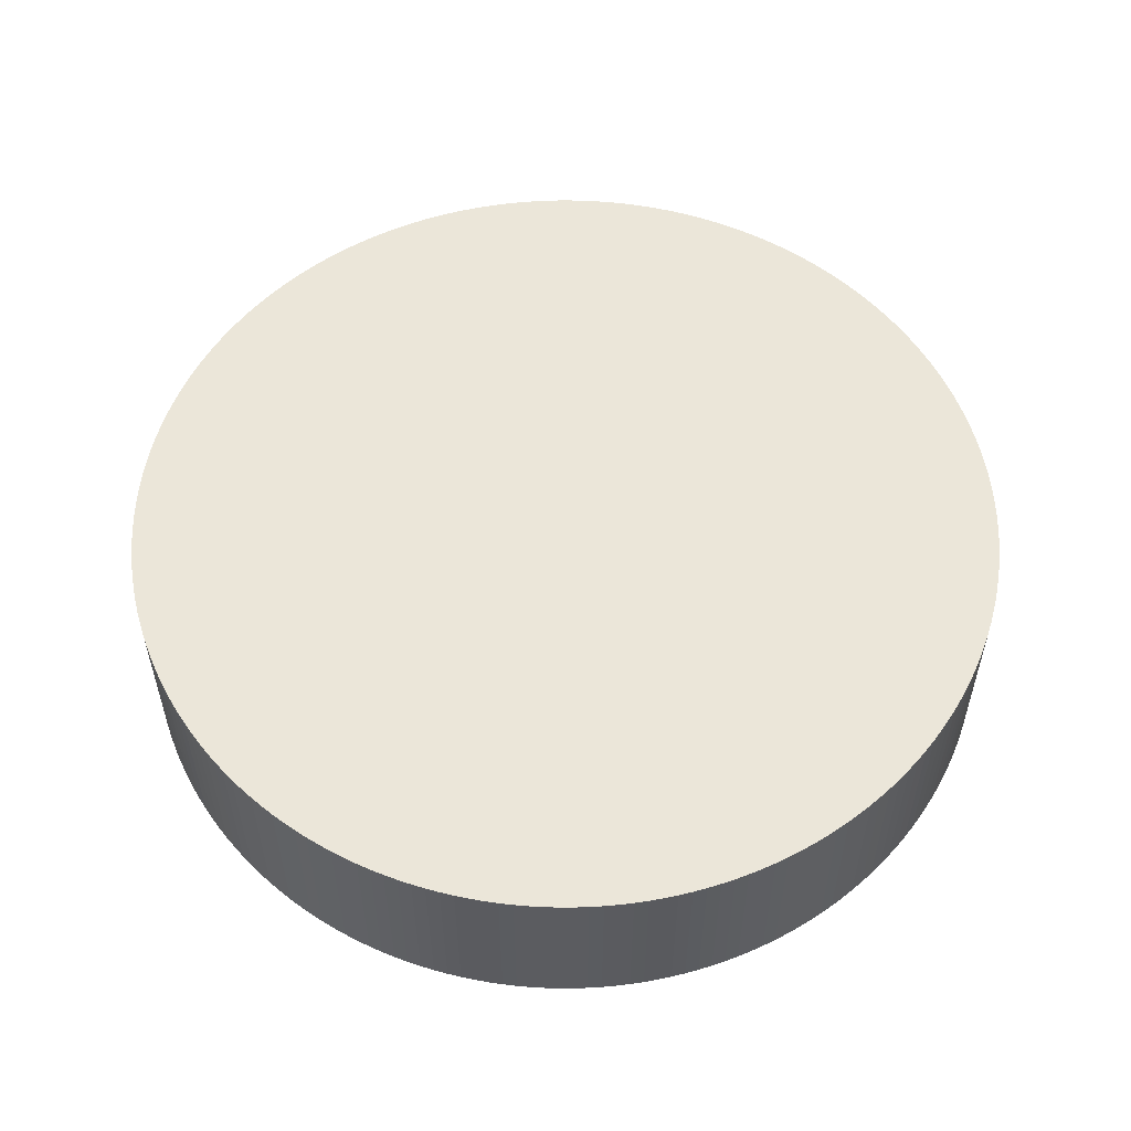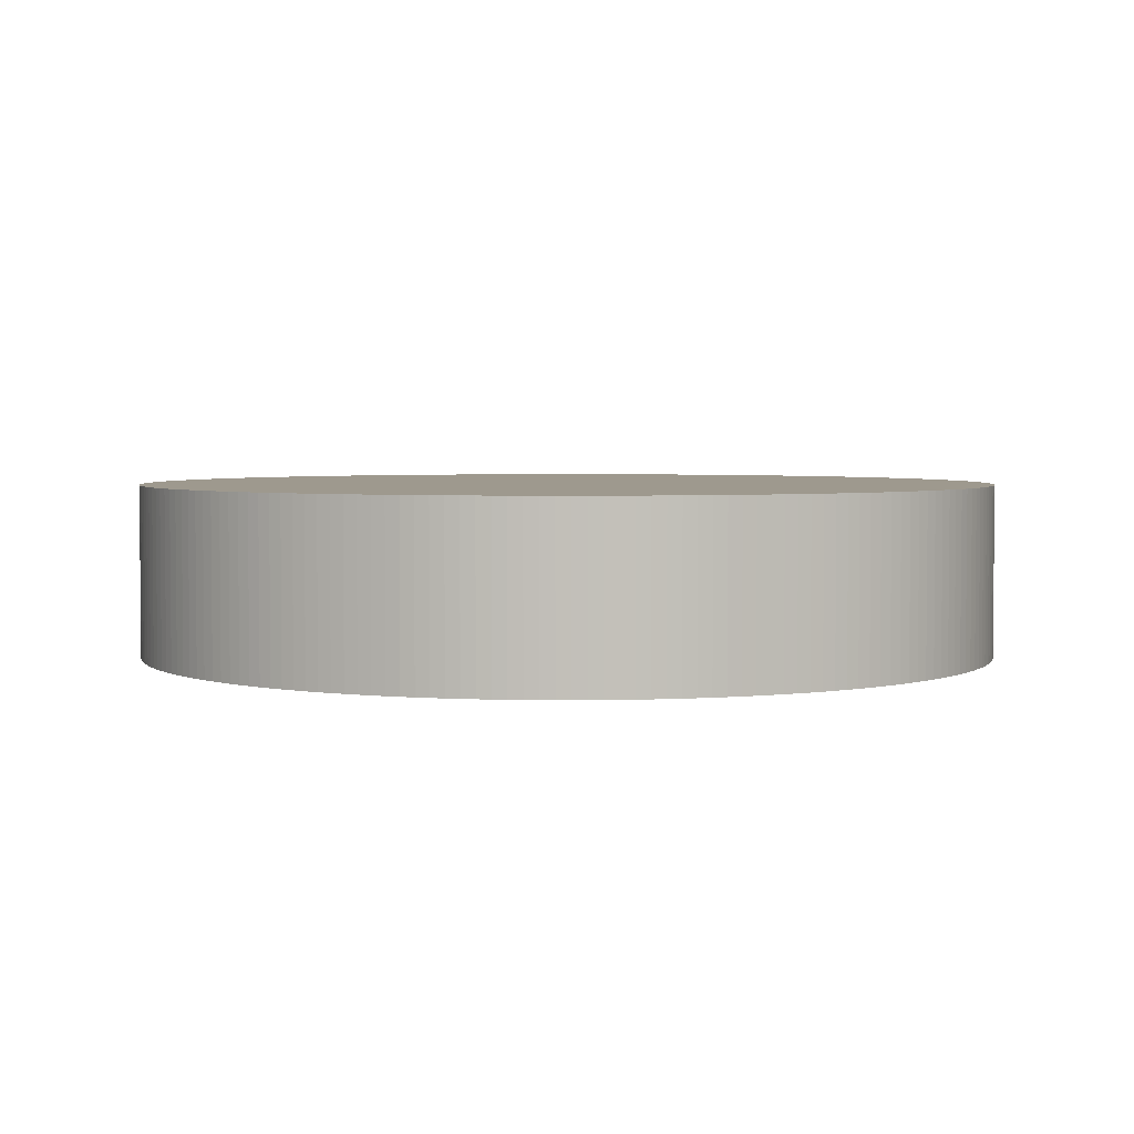
<metadata>
{"format":"obj","ext":"obj","renderer":"f3d","projection":"perspective","resolution":1024,"background":"white","views":[{"elev":55.3,"azim":157.4,"up":"+Y"},{"elev":3.5,"azim":-88.7,"up":"+Y"}]}
</metadata>
<code>
o Cylinder
v 0 -0.005 -0
v 0 0.005 0
v 0 -0.005 -0.025
v 0 0.005 -0.025
v 0.000785 -0.005 -0.02499
v 0.000785 0.005 -0.02499
v 0.00157 -0.005 -0.02495
v 0.00157 0.005 -0.02495
v 0.002353 -0.005 -0.02489
v 0.002353 0.005 -0.02489
v 0.003133 -0.005 -0.0248
v 0.003133 0.005 -0.0248
v 0.003911 -0.005 -0.02469
v 0.003911 0.005 -0.02469
v 0.004685 -0.005 -0.02456
v 0.004685 0.005 -0.02456
v 0.005454 -0.005 -0.0244
v 0.005454 0.005 -0.0244
v 0.006217 -0.005 -0.02422
v 0.006217 0.005 -0.02422
v 0.006975 -0.005 -0.02401
v 0.006975 0.005 -0.02401
v 0.007725 -0.005 -0.02378
v 0.007725 0.005 -0.02378
v 0.008468 -0.005 -0.02352
v 0.008468 0.005 -0.02352
v 0.009203 -0.005 -0.02324
v 0.009203 0.005 -0.02324
v 0.009929 -0.005 -0.02294
v 0.009929 0.005 -0.02294
v 0.01064 -0.005 -0.02262
v 0.01064 0.005 -0.02262
v 0.01135 -0.005 -0.02227
v 0.01135 0.005 -0.02227
v 0.01204 -0.005 -0.02191
v 0.01204 0.005 -0.02191
v 0.01273 -0.005 -0.02152
v 0.01273 0.005 -0.02152
v 0.0134 -0.005 -0.02111
v 0.0134 0.005 -0.02111
v 0.01405 -0.005 -0.02068
v 0.01405 0.005 -0.02068
v 0.01469 -0.005 -0.02022
v 0.01469 0.005 -0.02022
v 0.01532 -0.005 -0.01975
v 0.01532 0.005 -0.01975
v 0.01594 -0.005 -0.01926
v 0.01594 0.005 -0.01926
v 0.01653 -0.005 -0.01875
v 0.01653 0.005 -0.01875
v 0.01711 -0.005 -0.01822
v 0.01711 0.005 -0.01822
v 0.01768 -0.005 -0.01768
v 0.01768 0.005 -0.01768
v 0.01822 -0.005 -0.01711
v 0.01822 0.005 -0.01711
v 0.01875 -0.005 -0.01653
v 0.01875 0.005 -0.01653
v 0.01926 -0.005 -0.01594
v 0.01926 0.005 -0.01594
v 0.01975 -0.005 -0.01532
v 0.01975 0.005 -0.01532
v 0.02022 -0.005 -0.01469
v 0.02022 0.005 -0.01469
v 0.02068 -0.005 -0.01405
v 0.02068 0.005 -0.01405
v 0.02111 -0.005 -0.0134
v 0.02111 0.005 -0.0134
v 0.02152 -0.005 -0.01273
v 0.02152 0.005 -0.01273
v 0.02191 -0.005 -0.01204
v 0.02191 0.005 -0.01204
v 0.02227 -0.005 -0.01135
v 0.02227 0.005 -0.01135
v 0.02262 -0.005 -0.01064
v 0.02262 0.005 -0.01064
v 0.02294 -0.005 -0.009929
v 0.02294 0.005 -0.009929
v 0.02324 -0.005 -0.009203
v 0.02324 0.005 -0.009203
v 0.02352 -0.005 -0.008468
v 0.02352 0.005 -0.008468
v 0.02378 -0.005 -0.007725
v 0.02378 0.005 -0.007725
v 0.02401 -0.005 -0.006975
v 0.02401 0.005 -0.006975
v 0.02422 -0.005 -0.006217
v 0.02422 0.005 -0.006217
v 0.0244 -0.005 -0.005454
v 0.0244 0.005 -0.005454
v 0.02456 -0.005 -0.004685
v 0.02456 0.005 -0.004685
v 0.02469 -0.005 -0.003911
v 0.02469 0.005 -0.003911
v 0.0248 -0.005 -0.003133
v 0.0248 0.005 -0.003133
v 0.02489 -0.005 -0.002353
v 0.02489 0.005 -0.002353
v 0.02495 -0.005 -0.00157
v 0.02495 0.005 -0.00157
v 0.02499 -0.005 -0.000785
v 0.02499 0.005 -0.000785
v 0.025 -0.005 -0
v 0.025 0.005 0
v 0.02499 -0.005 0.000785
v 0.02499 0.005 0.000785
v 0.02495 -0.005 0.00157
v 0.02495 0.005 0.00157
v 0.02489 -0.005 0.002353
v 0.02489 0.005 0.002353
v 0.0248 -0.005 0.003133
v 0.0248 0.005 0.003133
v 0.02469 -0.005 0.003911
v 0.02469 0.005 0.003911
v 0.02456 -0.005 0.004685
v 0.02456 0.005 0.004685
v 0.0244 -0.005 0.005454
v 0.0244 0.005 0.005454
v 0.02422 -0.005 0.006217
v 0.02422 0.005 0.006217
v 0.02401 -0.005 0.006975
v 0.02401 0.005 0.006975
v 0.02378 -0.005 0.007725
v 0.02378 0.005 0.007725
v 0.02352 -0.005 0.008468
v 0.02352 0.005 0.008468
v 0.02324 -0.005 0.009203
v 0.02324 0.005 0.009203
v 0.02294 -0.005 0.009929
v 0.02294 0.005 0.009929
v 0.02262 -0.005 0.01064
v 0.02262 0.005 0.01064
v 0.02227 -0.005 0.01135
v 0.02227 0.005 0.01135
v 0.02191 -0.005 0.01204
v 0.02191 0.005 0.01204
v 0.02152 -0.005 0.01273
v 0.02152 0.005 0.01273
v 0.02111 -0.005 0.0134
v 0.02111 0.005 0.0134
v 0.02068 -0.005 0.01405
v 0.02068 0.005 0.01405
v 0.02022 -0.005 0.01469
v 0.02022 0.005 0.01469
v 0.01975 -0.005 0.01532
v 0.01975 0.005 0.01532
v 0.01926 -0.005 0.01594
v 0.01926 0.005 0.01594
v 0.01875 -0.005 0.01653
v 0.01875 0.005 0.01653
v 0.01822 -0.005 0.01711
v 0.01822 0.005 0.01711
v 0.01768 -0.005 0.01768
v 0.01768 0.005 0.01768
v 0.01711 -0.005 0.01822
v 0.01711 0.005 0.01822
v 0.01653 -0.005 0.01875
v 0.01653 0.005 0.01875
v 0.01594 -0.005 0.01926
v 0.01594 0.005 0.01926
v 0.01532 -0.005 0.01975
v 0.01532 0.005 0.01975
v 0.01469 -0.005 0.02022
v 0.01469 0.005 0.02022
v 0.01405 -0.005 0.02068
v 0.01405 0.005 0.02068
v 0.0134 -0.005 0.02111
v 0.0134 0.005 0.02111
v 0.01273 -0.005 0.02152
v 0.01273 0.005 0.02152
v 0.01204 -0.005 0.02191
v 0.01204 0.005 0.02191
v 0.01135 -0.005 0.02227
v 0.01135 0.005 0.02227
v 0.01064 -0.005 0.02262
v 0.01064 0.005 0.02262
v 0.009929 -0.005 0.02294
v 0.009929 0.005 0.02294
v 0.009203 -0.005 0.02324
v 0.009203 0.005 0.02324
v 0.008468 -0.005 0.02352
v 0.008468 0.005 0.02352
v 0.007725 -0.005 0.02378
v 0.007725 0.005 0.02378
v 0.006975 -0.005 0.02401
v 0.006975 0.005 0.02401
v 0.006217 -0.005 0.02422
v 0.006217 0.005 0.02422
v 0.005454 -0.005 0.0244
v 0.005454 0.005 0.0244
v 0.004685 -0.005 0.02456
v 0.004685 0.005 0.02456
v 0.003911 -0.005 0.02469
v 0.003911 0.005 0.02469
v 0.003133 -0.005 0.0248
v 0.003133 0.005 0.0248
v 0.002353 -0.005 0.02489
v 0.002353 0.005 0.02489
v 0.00157 -0.005 0.02495
v 0.00157 0.005 0.02495
v 0.000785 -0.005 0.02499
v 0.000785 0.005 0.02499
v 0 -0.005 0.025
v 0 0.005 0.025
v -0.000785 -0.005 0.02499
v -0.000785 0.005 0.02499
v -0.00157 -0.005 0.02495
v -0.00157 0.005 0.02495
v -0.002353 -0.005 0.02489
v -0.002353 0.005 0.02489
v -0.003133 -0.005 0.0248
v -0.003133 0.005 0.0248
v -0.003911 -0.005 0.02469
v -0.003911 0.005 0.02469
v -0.004685 -0.005 0.02456
v -0.004685 0.005 0.02456
v -0.005454 -0.005 0.0244
v -0.005454 0.005 0.0244
v -0.006217 -0.005 0.02422
v -0.006217 0.005 0.02422
v -0.006975 -0.005 0.02401
v -0.006975 0.005 0.02401
v -0.007725 -0.005 0.02378
v -0.007725 0.005 0.02378
v -0.008468 -0.005 0.02352
v -0.008468 0.005 0.02352
v -0.009203 -0.005 0.02324
v -0.009203 0.005 0.02324
v -0.009929 -0.005 0.02294
v -0.009929 0.005 0.02294
v -0.01064 -0.005 0.02262
v -0.01064 0.005 0.02262
v -0.01135 -0.005 0.02227
v -0.01135 0.005 0.02227
v -0.01204 -0.005 0.02191
v -0.01204 0.005 0.02191
v -0.01273 -0.005 0.02152
v -0.01273 0.005 0.02152
v -0.0134 -0.005 0.02111
v -0.0134 0.005 0.02111
v -0.01405 -0.005 0.02068
v -0.01405 0.005 0.02068
v -0.01469 -0.005 0.02022
v -0.01469 0.005 0.02022
v -0.01532 -0.005 0.01975
v -0.01532 0.005 0.01975
v -0.01594 -0.005 0.01926
v -0.01594 0.005 0.01926
v -0.01653 -0.005 0.01875
v -0.01653 0.005 0.01875
v -0.01711 -0.005 0.01822
v -0.01711 0.005 0.01822
v -0.01768 -0.005 0.01768
v -0.01768 0.005 0.01768
v -0.01822 -0.005 0.01711
v -0.01822 0.005 0.01711
v -0.01875 -0.005 0.01653
v -0.01875 0.005 0.01653
v -0.01926 -0.005 0.01594
v -0.01926 0.005 0.01594
v -0.01975 -0.005 0.01532
v -0.01975 0.005 0.01532
v -0.02022 -0.005 0.01469
v -0.02022 0.005 0.01469
v -0.02068 -0.005 0.01405
v -0.02068 0.005 0.01405
v -0.02111 -0.005 0.0134
v -0.02111 0.005 0.0134
v -0.02152 -0.005 0.01273
v -0.02152 0.005 0.01273
v -0.02191 -0.005 0.01204
v -0.02191 0.005 0.01204
v -0.02227 -0.005 0.01135
v -0.02227 0.005 0.01135
v -0.02262 -0.005 0.01064
v -0.02262 0.005 0.01064
v -0.02294 -0.005 0.009929
v -0.02294 0.005 0.009929
v -0.02324 -0.005 0.009203
v -0.02324 0.005 0.009203
v -0.02352 -0.005 0.008468
v -0.02352 0.005 0.008468
v -0.02378 -0.005 0.007725
v -0.02378 0.005 0.007725
v -0.02401 -0.005 0.006975
v -0.02401 0.005 0.006975
v -0.02422 -0.005 0.006217
v -0.02422 0.005 0.006217
v -0.0244 -0.005 0.005454
v -0.0244 0.005 0.005454
v -0.02456 -0.005 0.004685
v -0.02456 0.005 0.004685
v -0.02469 -0.005 0.003911
v -0.02469 0.005 0.003911
v -0.0248 -0.005 0.003133
v -0.0248 0.005 0.003133
v -0.02489 -0.005 0.002353
v -0.02489 0.005 0.002353
v -0.02495 -0.005 0.00157
v -0.02495 0.005 0.00157
v -0.02499 -0.005 0.000785
v -0.02499 0.005 0.000785
v -0.025 -0.005 -0
v -0.025 0.005 0
v -0.02499 -0.005 -0.000785
v -0.02499 0.005 -0.000785
v -0.02495 -0.005 -0.00157
v -0.02495 0.005 -0.00157
v -0.02489 -0.005 -0.002353
v -0.02489 0.005 -0.002353
v -0.0248 -0.005 -0.003133
v -0.0248 0.005 -0.003133
v -0.02469 -0.005 -0.003911
v -0.02469 0.005 -0.003911
v -0.02456 -0.005 -0.004685
v -0.02456 0.005 -0.004685
v -0.0244 -0.005 -0.005454
v -0.0244 0.005 -0.005454
v -0.02422 -0.005 -0.006217
v -0.02422 0.005 -0.006217
v -0.02401 -0.005 -0.006975
v -0.02401 0.005 -0.006975
v -0.02378 -0.005 -0.007725
v -0.02378 0.005 -0.007725
v -0.02352 -0.005 -0.008468
v -0.02352 0.005 -0.008468
v -0.02324 -0.005 -0.009203
v -0.02324 0.005 -0.009203
v -0.02294 -0.005 -0.009929
v -0.02294 0.005 -0.009929
v -0.02262 -0.005 -0.01064
v -0.02262 0.005 -0.01064
v -0.02227 -0.005 -0.01135
v -0.02227 0.005 -0.01135
v -0.02191 -0.005 -0.01204
v -0.02191 0.005 -0.01204
v -0.02152 -0.005 -0.01273
v -0.02152 0.005 -0.01273
v -0.02111 -0.005 -0.0134
v -0.02111 0.005 -0.0134
v -0.02068 -0.005 -0.01405
v -0.02068 0.005 -0.01405
v -0.02022 -0.005 -0.01469
v -0.02022 0.005 -0.01469
v -0.01975 -0.005 -0.01532
v -0.01975 0.005 -0.01532
v -0.01926 -0.005 -0.01594
v -0.01926 0.005 -0.01594
v -0.01875 -0.005 -0.01653
v -0.01875 0.005 -0.01653
v -0.01822 -0.005 -0.01711
v -0.01822 0.005 -0.01711
v -0.01768 -0.005 -0.01768
v -0.01768 0.005 -0.01768
v -0.01711 -0.005 -0.01822
v -0.01711 0.005 -0.01822
v -0.01653 -0.005 -0.01875
v -0.01653 0.005 -0.01875
v -0.01594 -0.005 -0.01926
v -0.01594 0.005 -0.01926
v -0.01532 -0.005 -0.01975
v -0.01532 0.005 -0.01975
v -0.01469 -0.005 -0.02022
v -0.01469 0.005 -0.02022
v -0.01405 -0.005 -0.02068
v -0.01405 0.005 -0.02068
v -0.0134 -0.005 -0.02111
v -0.0134 0.005 -0.02111
v -0.01273 -0.005 -0.02152
v -0.01273 0.005 -0.02152
v -0.01204 -0.005 -0.02191
v -0.01204 0.005 -0.02191
v -0.01135 -0.005 -0.02227
v -0.01135 0.005 -0.02227
v -0.01064 -0.005 -0.02262
v -0.01064 0.005 -0.02262
v -0.009929 -0.005 -0.02294
v -0.009929 0.005 -0.02294
v -0.009203 -0.005 -0.02324
v -0.009203 0.005 -0.02324
v -0.008468 -0.005 -0.02352
v -0.008468 0.005 -0.02352
v -0.007725 -0.005 -0.02378
v -0.007725 0.005 -0.02378
v -0.006975 -0.005 -0.02401
v -0.006975 0.005 -0.02401
v -0.006217 -0.005 -0.02422
v -0.006217 0.005 -0.02422
v -0.005454 -0.005 -0.0244
v -0.005454 0.005 -0.0244
v -0.004685 -0.005 -0.02456
v -0.004685 0.005 -0.02456
v -0.003911 -0.005 -0.02469
v -0.003911 0.005 -0.02469
v -0.003133 -0.005 -0.0248
v -0.003133 0.005 -0.0248
v -0.002353 -0.005 -0.02489
v -0.002353 0.005 -0.02489
v -0.00157 -0.005 -0.02495
v -0.00157 0.005 -0.02495
v -0.000785 -0.005 -0.02499
v -0.000785 0.005 -0.02499
f 1 3 5
f 2 6 4
f 3 4 6 5
f 1 5 7
f 2 8 6
f 5 6 8 7
f 1 7 9
f 2 10 8
f 7 8 10 9
f 1 9 11
f 2 12 10
f 9 10 12 11
f 1 11 13
f 2 14 12
f 11 12 14 13
f 1 13 15
f 2 16 14
f 13 14 16 15
f 1 15 17
f 2 18 16
f 15 16 18 17
f 1 17 19
f 2 20 18
f 17 18 20 19
f 1 19 21
f 2 22 20
f 19 20 22 21
f 1 21 23
f 2 24 22
f 21 22 24 23
f 1 23 25
f 2 26 24
f 23 24 26 25
f 1 25 27
f 2 28 26
f 25 26 28 27
f 1 27 29
f 2 30 28
f 27 28 30 29
f 1 29 31
f 2 32 30
f 29 30 32 31
f 1 31 33
f 2 34 32
f 31 32 34 33
f 1 33 35
f 2 36 34
f 33 34 36 35
f 1 35 37
f 2 38 36
f 35 36 38 37
f 1 37 39
f 2 40 38
f 37 38 40 39
f 1 39 41
f 2 42 40
f 39 40 42 41
f 1 41 43
f 2 44 42
f 41 42 44 43
f 1 43 45
f 2 46 44
f 43 44 46 45
f 1 45 47
f 2 48 46
f 45 46 48 47
f 1 47 49
f 2 50 48
f 47 48 50 49
f 1 49 51
f 2 52 50
f 49 50 52 51
f 1 51 53
f 2 54 52
f 51 52 54 53
f 1 53 55
f 2 56 54
f 53 54 56 55
f 1 55 57
f 2 58 56
f 55 56 58 57
f 1 57 59
f 2 60 58
f 57 58 60 59
f 1 59 61
f 2 62 60
f 59 60 62 61
f 1 61 63
f 2 64 62
f 61 62 64 63
f 1 63 65
f 2 66 64
f 63 64 66 65
f 1 65 67
f 2 68 66
f 65 66 68 67
f 1 67 69
f 2 70 68
f 67 68 70 69
f 1 69 71
f 2 72 70
f 69 70 72 71
f 1 71 73
f 2 74 72
f 71 72 74 73
f 1 73 75
f 2 76 74
f 73 74 76 75
f 1 75 77
f 2 78 76
f 75 76 78 77
f 1 77 79
f 2 80 78
f 77 78 80 79
f 1 79 81
f 2 82 80
f 79 80 82 81
f 1 81 83
f 2 84 82
f 81 82 84 83
f 1 83 85
f 2 86 84
f 83 84 86 85
f 1 85 87
f 2 88 86
f 85 86 88 87
f 1 87 89
f 2 90 88
f 87 88 90 89
f 1 89 91
f 2 92 90
f 89 90 92 91
f 1 91 93
f 2 94 92
f 91 92 94 93
f 1 93 95
f 2 96 94
f 93 94 96 95
f 1 95 97
f 2 98 96
f 95 96 98 97
f 1 97 99
f 2 100 98
f 97 98 100 99
f 1 99 101
f 2 102 100
f 99 100 102 101
f 1 101 103
f 2 104 102
f 101 102 104 103
f 1 103 105
f 2 106 104
f 103 104 106 105
f 1 105 107
f 2 108 106
f 105 106 108 107
f 1 107 109
f 2 110 108
f 107 108 110 109
f 1 109 111
f 2 112 110
f 109 110 112 111
f 1 111 113
f 2 114 112
f 111 112 114 113
f 1 113 115
f 2 116 114
f 113 114 116 115
f 1 115 117
f 2 118 116
f 115 116 118 117
f 1 117 119
f 2 120 118
f 117 118 120 119
f 1 119 121
f 2 122 120
f 119 120 122 121
f 1 121 123
f 2 124 122
f 121 122 124 123
f 1 123 125
f 2 126 124
f 123 124 126 125
f 1 125 127
f 2 128 126
f 125 126 128 127
f 1 127 129
f 2 130 128
f 127 128 130 129
f 1 129 131
f 2 132 130
f 129 130 132 131
f 1 131 133
f 2 134 132
f 131 132 134 133
f 1 133 135
f 2 136 134
f 133 134 136 135
f 1 135 137
f 2 138 136
f 135 136 138 137
f 1 137 139
f 2 140 138
f 137 138 140 139
f 1 139 141
f 2 142 140
f 139 140 142 141
f 1 141 143
f 2 144 142
f 141 142 144 143
f 1 143 145
f 2 146 144
f 143 144 146 145
f 1 145 147
f 2 148 146
f 145 146 148 147
f 1 147 149
f 2 150 148
f 147 148 150 149
f 1 149 151
f 2 152 150
f 149 150 152 151
f 1 151 153
f 2 154 152
f 151 152 154 153
f 1 153 155
f 2 156 154
f 153 154 156 155
f 1 155 157
f 2 158 156
f 155 156 158 157
f 1 157 159
f 2 160 158
f 157 158 160 159
f 1 159 161
f 2 162 160
f 159 160 162 161
f 1 161 163
f 2 164 162
f 161 162 164 163
f 1 163 165
f 2 166 164
f 163 164 166 165
f 1 165 167
f 2 168 166
f 165 166 168 167
f 1 167 169
f 2 170 168
f 167 168 170 169
f 1 169 171
f 2 172 170
f 169 170 172 171
f 1 171 173
f 2 174 172
f 171 172 174 173
f 1 173 175
f 2 176 174
f 173 174 176 175
f 1 175 177
f 2 178 176
f 175 176 178 177
f 1 177 179
f 2 180 178
f 177 178 180 179
f 1 179 181
f 2 182 180
f 179 180 182 181
f 1 181 183
f 2 184 182
f 181 182 184 183
f 1 183 185
f 2 186 184
f 183 184 186 185
f 1 185 187
f 2 188 186
f 185 186 188 187
f 1 187 189
f 2 190 188
f 187 188 190 189
f 1 189 191
f 2 192 190
f 189 190 192 191
f 1 191 193
f 2 194 192
f 191 192 194 193
f 1 193 195
f 2 196 194
f 193 194 196 195
f 1 195 197
f 2 198 196
f 195 196 198 197
f 1 197 199
f 2 200 198
f 197 198 200 199
f 1 199 201
f 2 202 200
f 199 200 202 201
f 1 201 203
f 2 204 202
f 201 202 204 203
f 1 203 205
f 2 206 204
f 203 204 206 205
f 1 205 207
f 2 208 206
f 205 206 208 207
f 1 207 209
f 2 210 208
f 207 208 210 209
f 1 209 211
f 2 212 210
f 209 210 212 211
f 1 211 213
f 2 214 212
f 211 212 214 213
f 1 213 215
f 2 216 214
f 213 214 216 215
f 1 215 217
f 2 218 216
f 215 216 218 217
f 1 217 219
f 2 220 218
f 217 218 220 219
f 1 219 221
f 2 222 220
f 219 220 222 221
f 1 221 223
f 2 224 222
f 221 222 224 223
f 1 223 225
f 2 226 224
f 223 224 226 225
f 1 225 227
f 2 228 226
f 225 226 228 227
f 1 227 229
f 2 230 228
f 227 228 230 229
f 1 229 231
f 2 232 230
f 229 230 232 231
f 1 231 233
f 2 234 232
f 231 232 234 233
f 1 233 235
f 2 236 234
f 233 234 236 235
f 1 235 237
f 2 238 236
f 235 236 238 237
f 1 237 239
f 2 240 238
f 237 238 240 239
f 1 239 241
f 2 242 240
f 239 240 242 241
f 1 241 243
f 2 244 242
f 241 242 244 243
f 1 243 245
f 2 246 244
f 243 244 246 245
f 1 245 247
f 2 248 246
f 245 246 248 247
f 1 247 249
f 2 250 248
f 247 248 250 249
f 1 249 251
f 2 252 250
f 249 250 252 251
f 1 251 253
f 2 254 252
f 251 252 254 253
f 1 253 255
f 2 256 254
f 253 254 256 255
f 1 255 257
f 2 258 256
f 255 256 258 257
f 1 257 259
f 2 260 258
f 257 258 260 259
f 1 259 261
f 2 262 260
f 259 260 262 261
f 1 261 263
f 2 264 262
f 261 262 264 263
f 1 263 265
f 2 266 264
f 263 264 266 265
f 1 265 267
f 2 268 266
f 265 266 268 267
f 1 267 269
f 2 270 268
f 267 268 270 269
f 1 269 271
f 2 272 270
f 269 270 272 271
f 1 271 273
f 2 274 272
f 271 272 274 273
f 1 273 275
f 2 276 274
f 273 274 276 275
f 1 275 277
f 2 278 276
f 275 276 278 277
f 1 277 279
f 2 280 278
f 277 278 280 279
f 1 279 281
f 2 282 280
f 279 280 282 281
f 1 281 283
f 2 284 282
f 281 282 284 283
f 1 283 285
f 2 286 284
f 283 284 286 285
f 1 285 287
f 2 288 286
f 285 286 288 287
f 1 287 289
f 2 290 288
f 287 288 290 289
f 1 289 291
f 2 292 290
f 289 290 292 291
f 1 291 293
f 2 294 292
f 291 292 294 293
f 1 293 295
f 2 296 294
f 293 294 296 295
f 1 295 297
f 2 298 296
f 295 296 298 297
f 1 297 299
f 2 300 298
f 297 298 300 299
f 1 299 301
f 2 302 300
f 299 300 302 301
f 1 301 303
f 2 304 302
f 301 302 304 303
f 1 303 305
f 2 306 304
f 303 304 306 305
f 1 305 307
f 2 308 306
f 305 306 308 307
f 1 307 309
f 2 310 308
f 307 308 310 309
f 1 309 311
f 2 312 310
f 309 310 312 311
f 1 311 313
f 2 314 312
f 311 312 314 313
f 1 313 315
f 2 316 314
f 313 314 316 315
f 1 315 317
f 2 318 316
f 315 316 318 317
f 1 317 319
f 2 320 318
f 317 318 320 319
f 1 319 321
f 2 322 320
f 319 320 322 321
f 1 321 323
f 2 324 322
f 321 322 324 323
f 1 323 325
f 2 326 324
f 323 324 326 325
f 1 325 327
f 2 328 326
f 325 326 328 327
f 1 327 329
f 2 330 328
f 327 328 330 329
f 1 329 331
f 2 332 330
f 329 330 332 331
f 1 331 333
f 2 334 332
f 331 332 334 333
f 1 333 335
f 2 336 334
f 333 334 336 335
f 1 335 337
f 2 338 336
f 335 336 338 337
f 1 337 339
f 2 340 338
f 337 338 340 339
f 1 339 341
f 2 342 340
f 339 340 342 341
f 1 341 343
f 2 344 342
f 341 342 344 343
f 1 343 345
f 2 346 344
f 343 344 346 345
f 1 345 347
f 2 348 346
f 345 346 348 347
f 1 347 349
f 2 350 348
f 347 348 350 349
f 1 349 351
f 2 352 350
f 349 350 352 351
f 1 351 353
f 2 354 352
f 351 352 354 353
f 1 353 355
f 2 356 354
f 353 354 356 355
f 1 355 357
f 2 358 356
f 355 356 358 357
f 1 357 359
f 2 360 358
f 357 358 360 359
f 1 359 361
f 2 362 360
f 359 360 362 361
f 1 361 363
f 2 364 362
f 361 362 364 363
f 1 363 365
f 2 366 364
f 363 364 366 365
f 1 365 367
f 2 368 366
f 365 366 368 367
f 1 367 369
f 2 370 368
f 367 368 370 369
f 1 369 371
f 2 372 370
f 369 370 372 371
f 1 371 373
f 2 374 372
f 371 372 374 373
f 1 373 375
f 2 376 374
f 373 374 376 375
f 1 375 377
f 2 378 376
f 375 376 378 377
f 1 377 379
f 2 380 378
f 377 378 380 379
f 1 379 381
f 2 382 380
f 379 380 382 381
f 1 381 383
f 2 384 382
f 381 382 384 383
f 1 383 385
f 2 386 384
f 383 384 386 385
f 1 385 387
f 2 388 386
f 385 386 388 387
f 1 387 389
f 2 390 388
f 387 388 390 389
f 1 389 391
f 2 392 390
f 389 390 392 391
f 1 391 393
f 2 394 392
f 391 392 394 393
f 1 393 395
f 2 396 394
f 393 394 396 395
f 1 395 397
f 2 398 396
f 395 396 398 397
f 1 397 399
f 2 400 398
f 397 398 400 399
f 1 399 401
f 2 402 400
f 399 400 402 401
f 1 401 3
f 2 4 402
f 401 402 4 3

</code>
